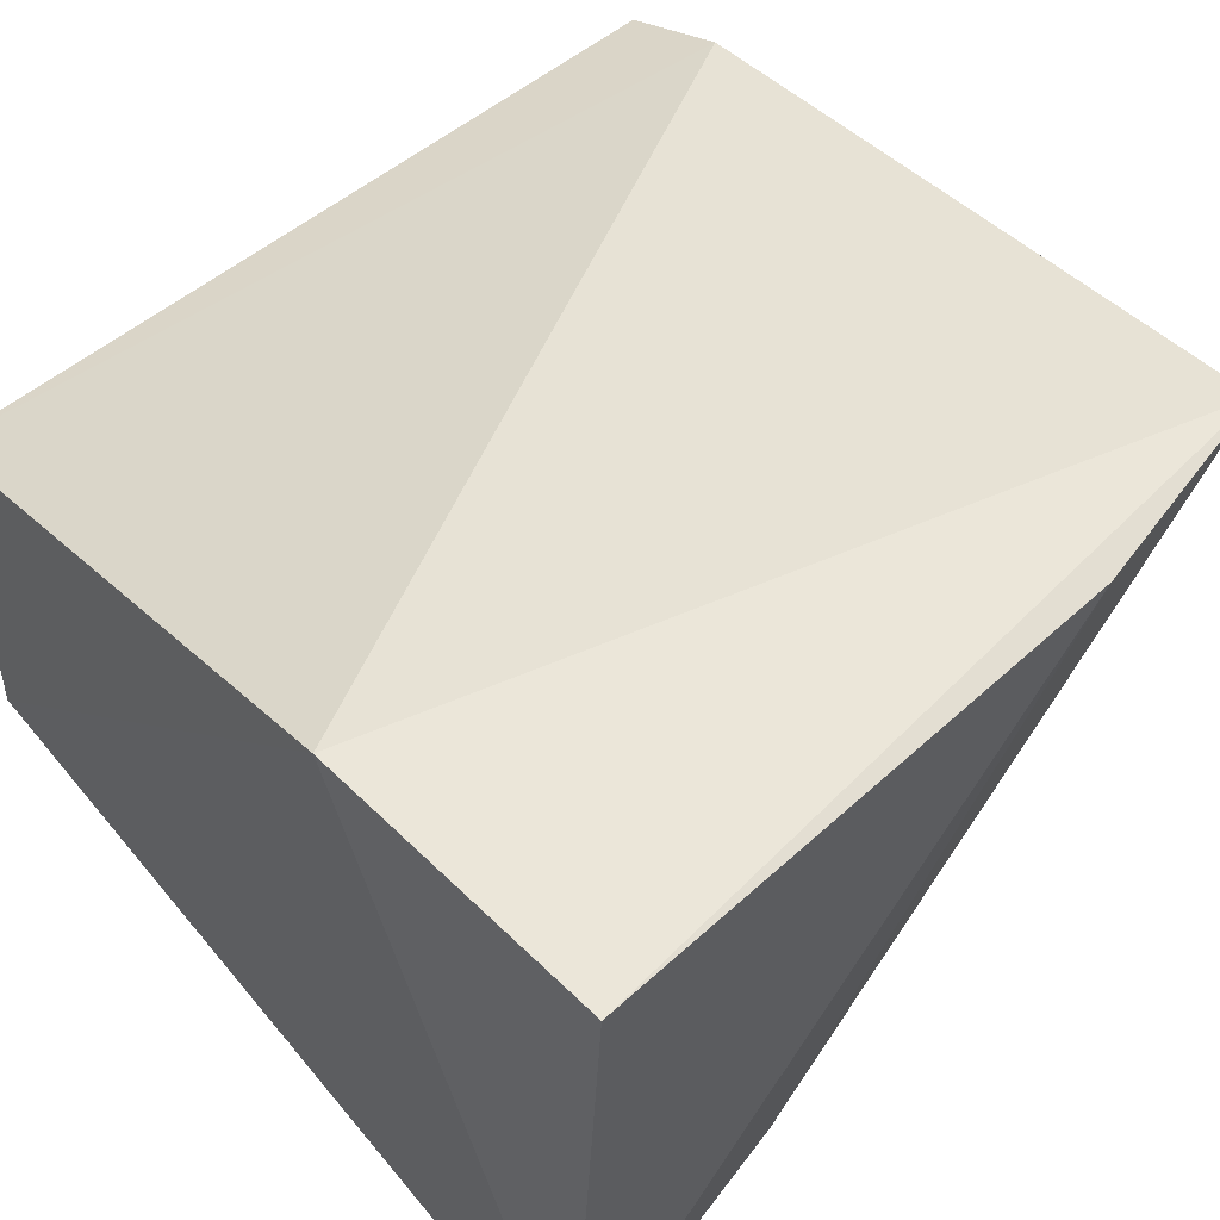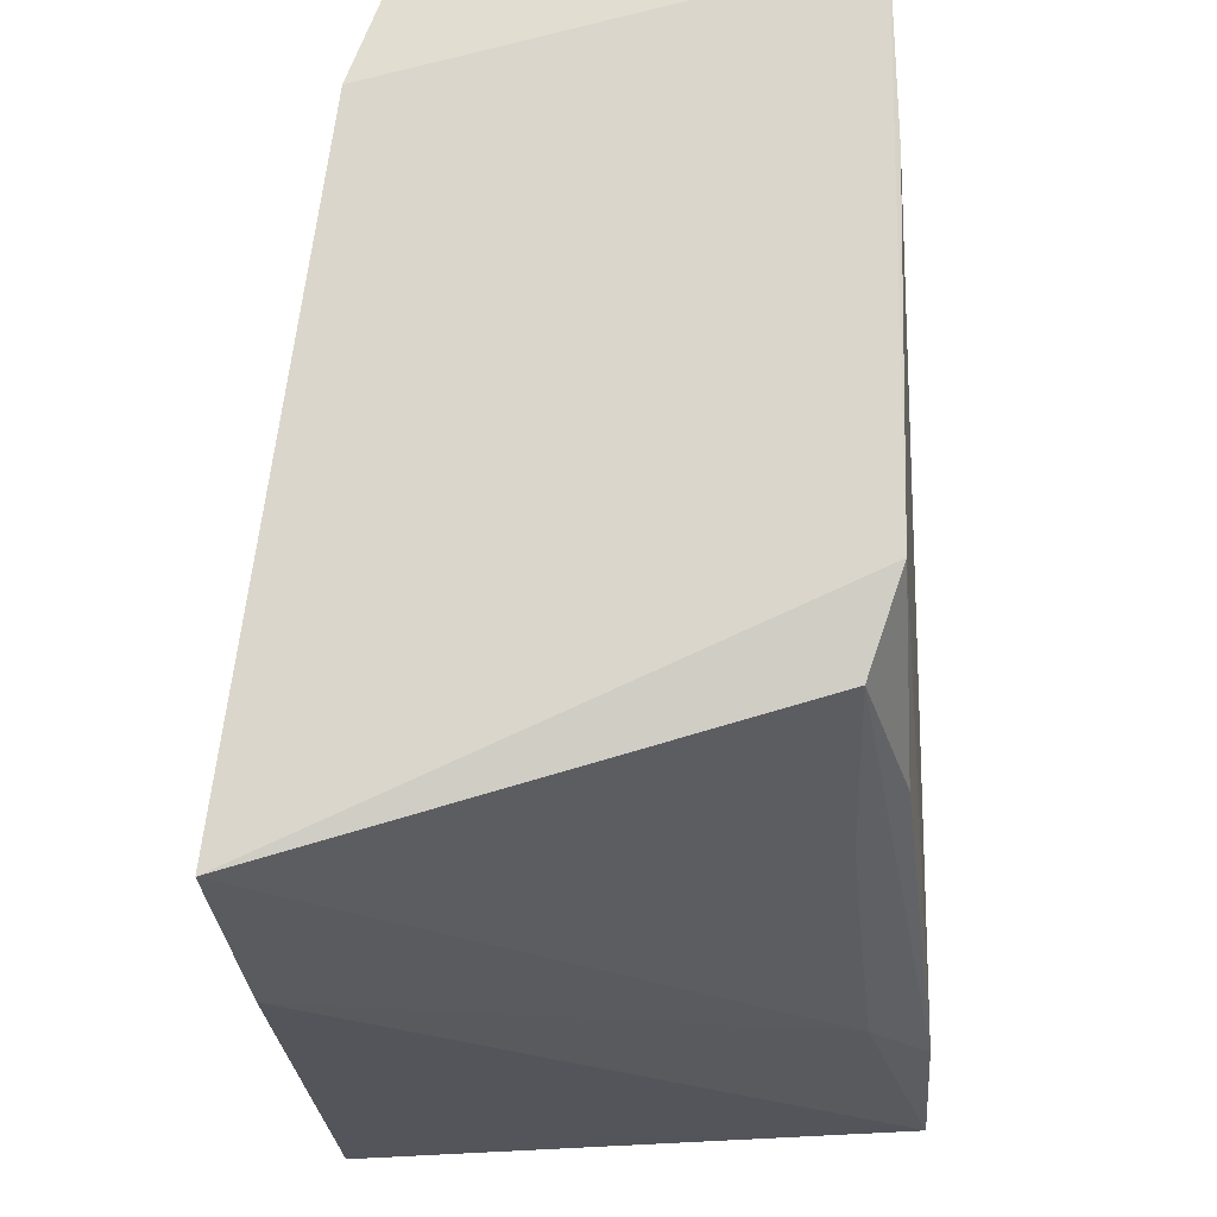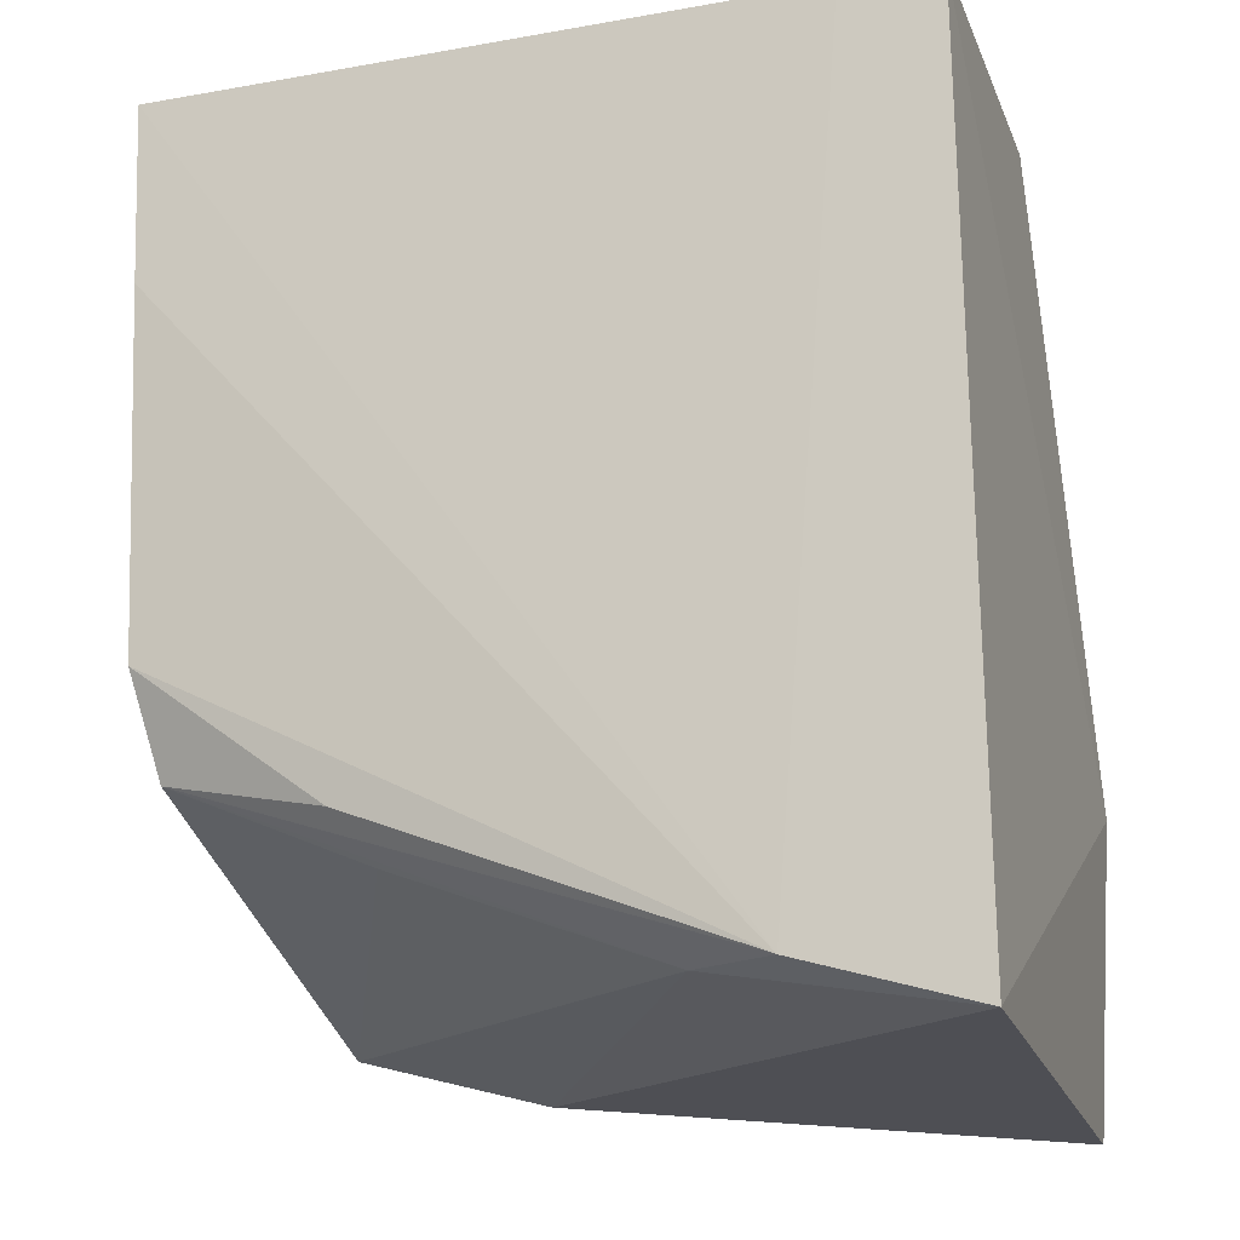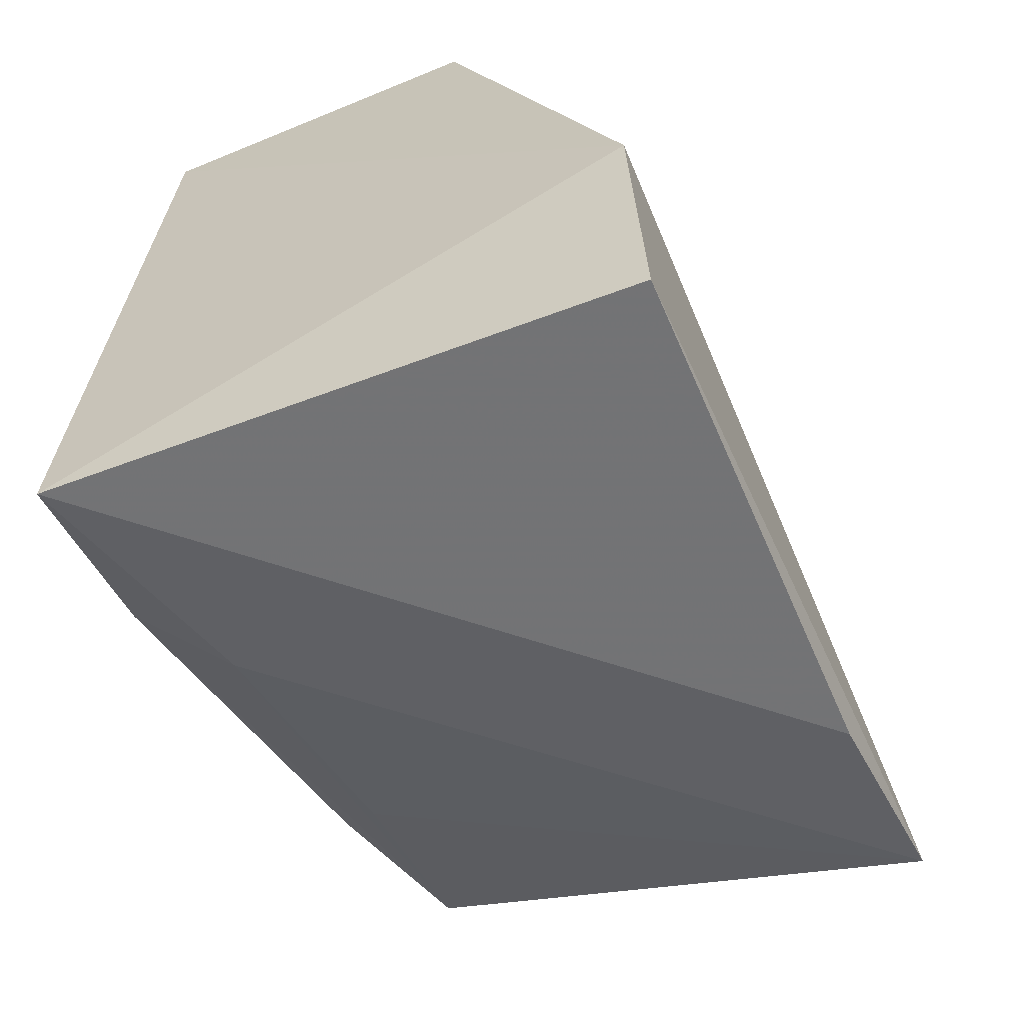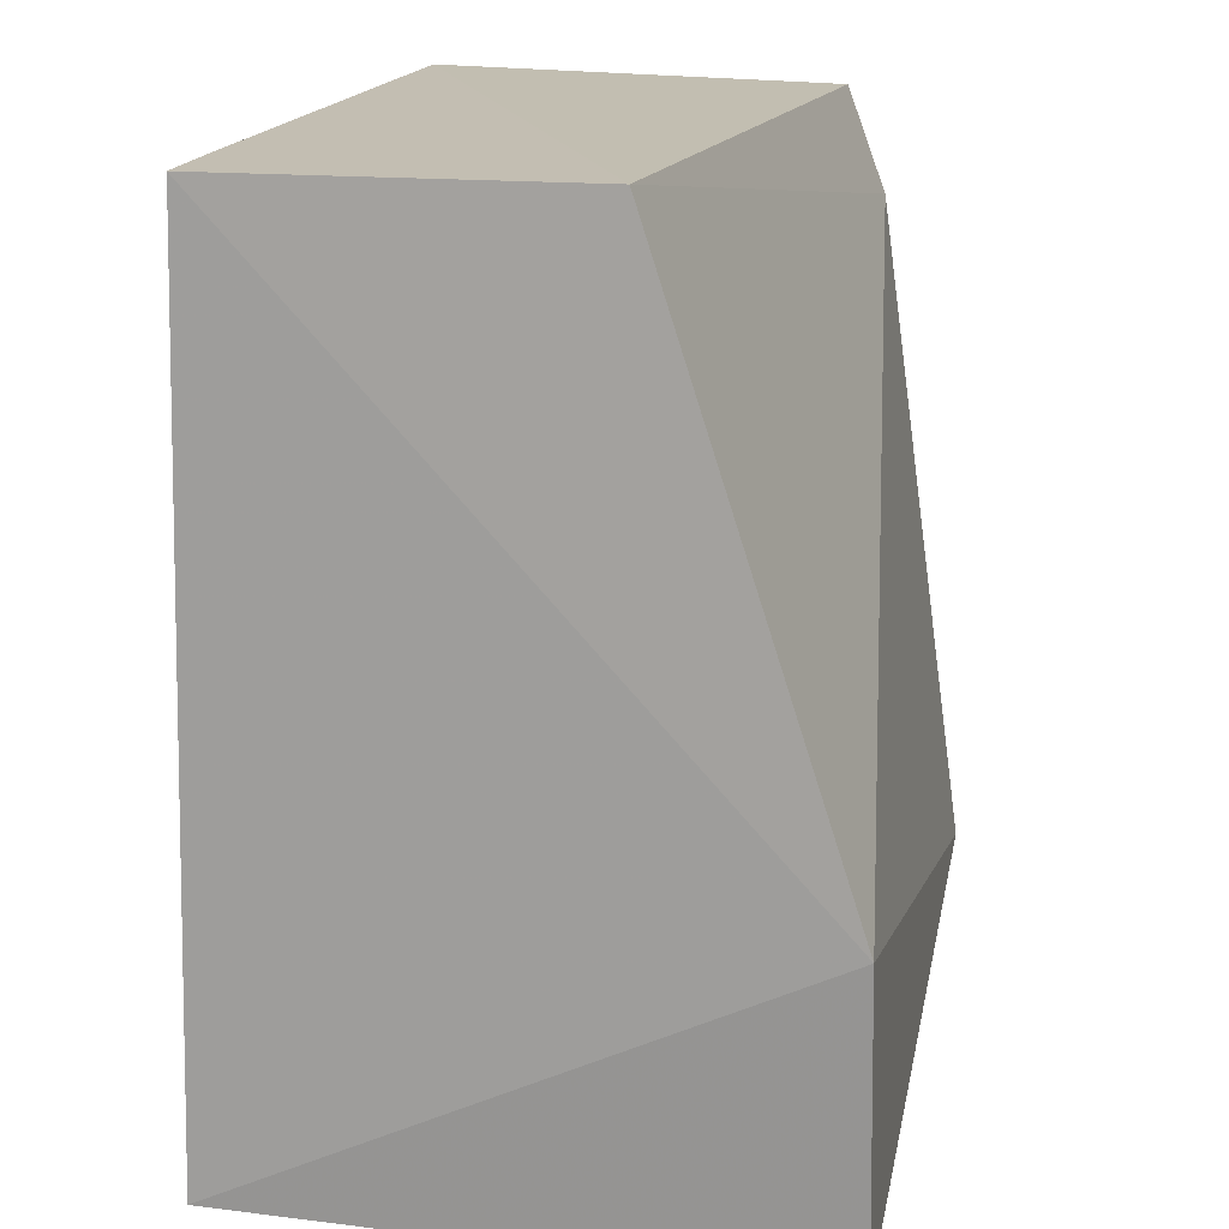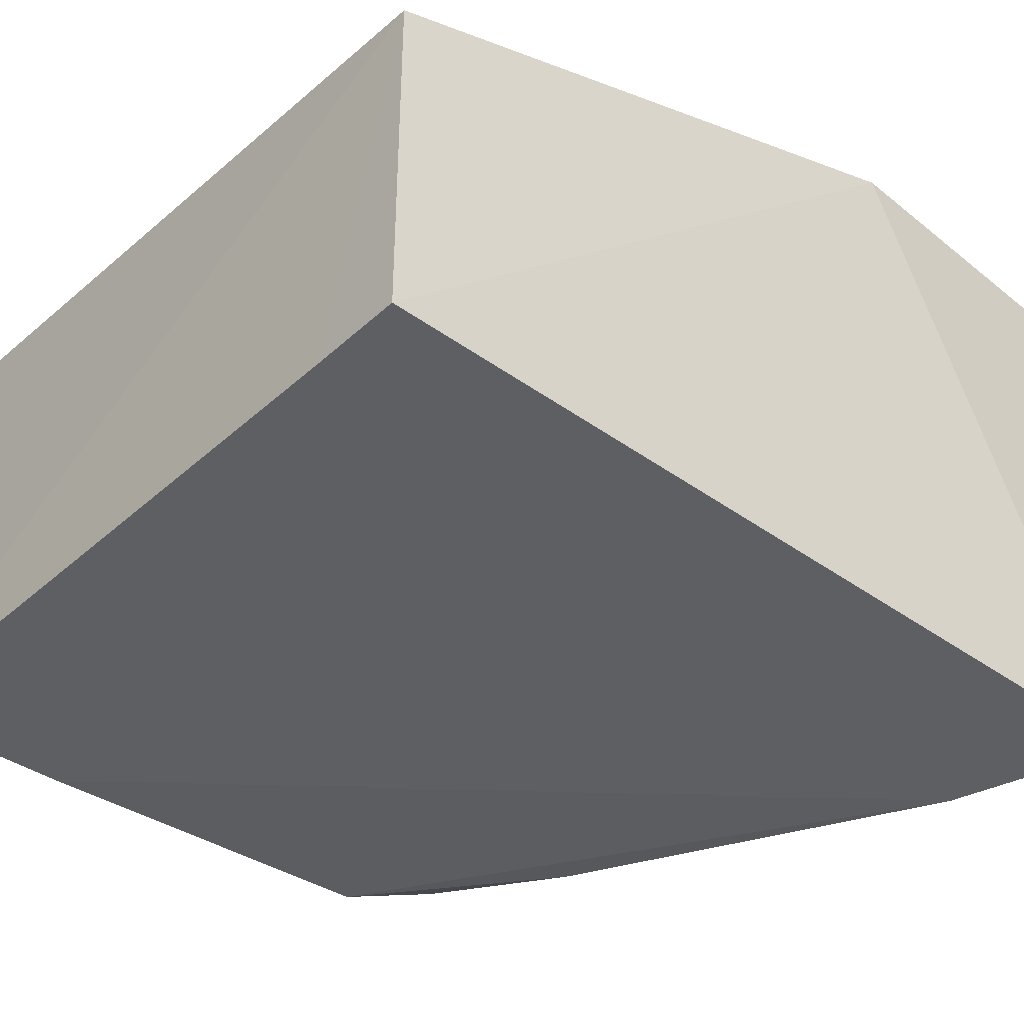
<metadata>
{"format":"obj","ext":"obj","renderer":"f3d","projection":"perspective","resolution":1024,"background":"white","views":[{"elev":50.5,"azim":-39.0,"up":"+Z"},{"elev":-18.9,"azim":93.1,"up":"+Y"},{"elev":-18.0,"azim":-162.5,"up":"+Y"},{"elev":-62.6,"azim":-67.1,"up":"+Y"},{"elev":17.3,"azim":-79.3,"up":"+Y"},{"elev":-40.3,"azim":-131.4,"up":"+Z"}]}
</metadata>
<code>
v 0.002345 -0.01012 0.02097
v 0.001414 -0.03687 0.0248
v 0.001046 -0.02677 0.002737
v -0.02817 -0.005325 0.001863
v -0.02898 -0.02937 0.02416
v 0.001842 -0.005328 0.002622
v -0.02813 -0.005331 0.01618
v -0.02869 -0.04038 0.001057
v 0.002046 -0.005783 0.0194
v 0.0002894 -0.03072 0.004141
v -0.02821 -0.04141 0.02428
v -0.02197 -0.03841 0.001168
v -0.007001 -0.03913 0.02428
v 0.001497 -0.01256 0.002468
v -0.006547 -0.03234 0.002471
v -0.01847 -0.03824 0.003634
v -0.02443 -0.005321 0.001908
v -0.00766 -0.03409 0.004309
f 1 2 3
f 5 2 1
f 6 1 3
f 7 5 1
f 7 4 5
f 8 5 4
f 9 7 1
f 9 1 6
f 9 6 7
f 10 3 2
f 11 2 5
f 11 5 8
f 12 8 4
f 13 11 8
f 13 2 11
f 14 12 6
f 14 6 3
f 14 3 12
f 15 12 3
f 15 3 10
f 15 10 12
f 16 12 10
f 16 8 12
f 16 13 8
f 16 2 13
f 17 12 4
f 17 6 12
f 17 7 6
f 17 4 7
f 18 16 10
f 18 10 2
f 18 2 16

</code>
